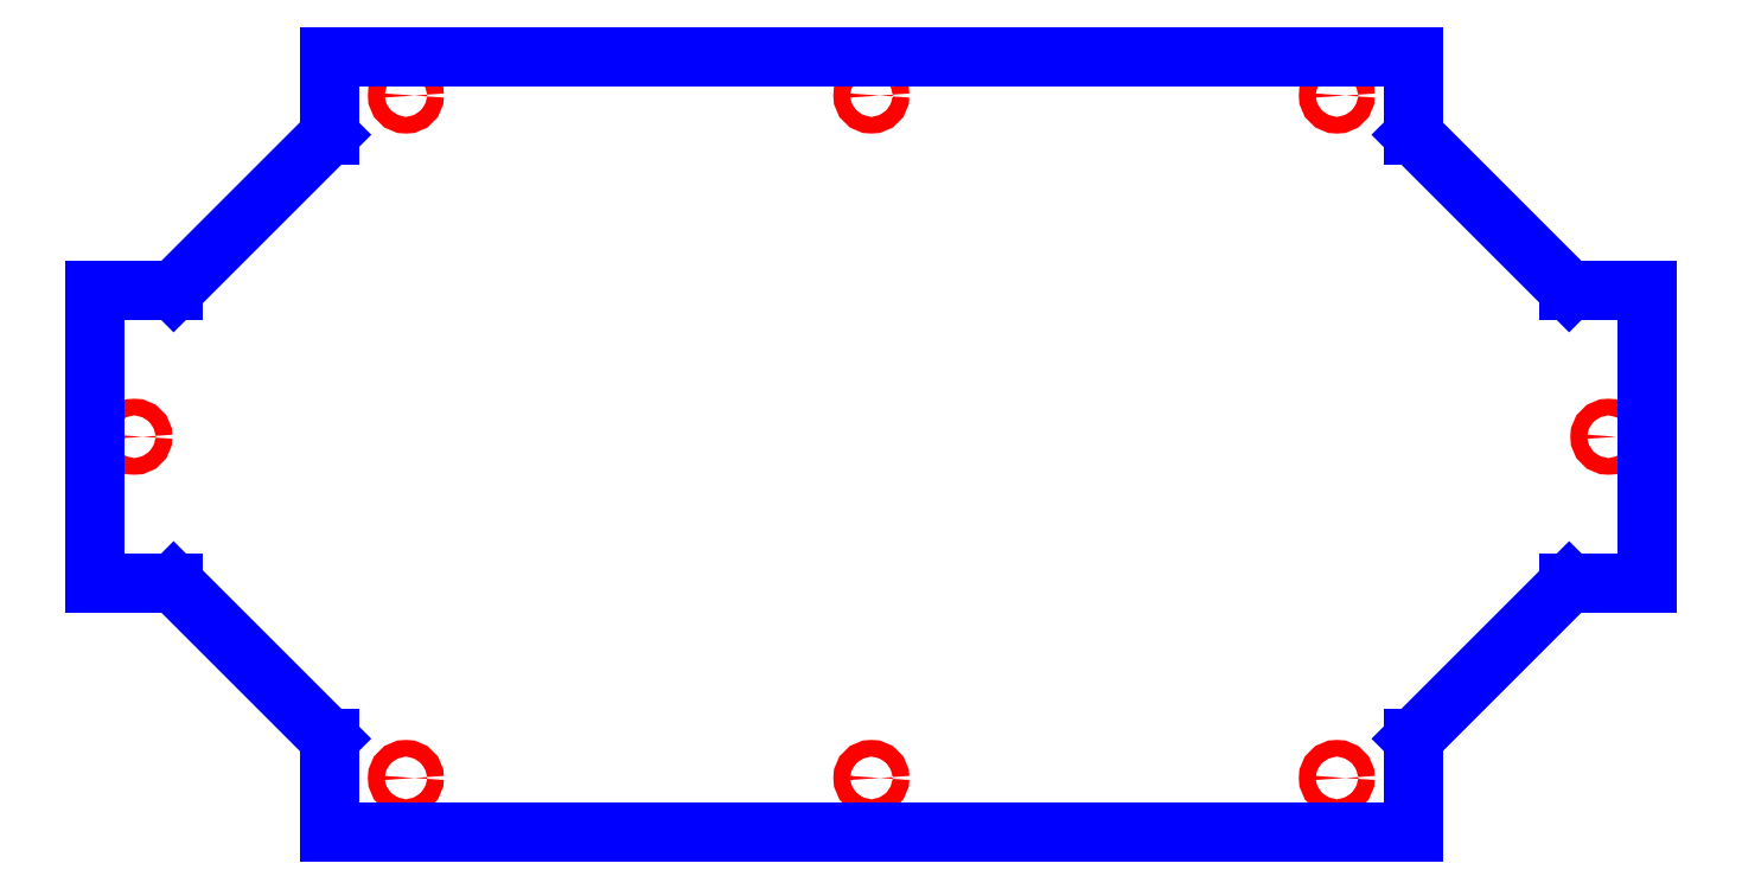
<metadata>
{"format":"dxf","ext":"dxf","renderer":"ezdxf+matplotlib","layout":"modelspace","background":"white","min_lineweight":24,"dpi":150}
</metadata>
<code>
0
SECTION
2
ENTITIES
0
CIRCLE
8
CUTOUTS
10
-11.22
20
0.1181
30
0
40
0.127
210
0
220
0
230
1
0
CIRCLE
8
CUTOUTS
10
1.709e-05
20
-5.079
30
0
40
0.127
210
0
220
0
230
1
0
CIRCLE
8
CUTOUTS
10
7.087
20
5.315
30
0
40
0.127
210
0
220
0
230
1
0
CIRCLE
8
CUTOUTS
10
-7.087
20
5.315
30
0
40
0.127
210
0
220
0
230
1
0
CIRCLE
8
CUTOUTS
10
1.709e-05
20
5.315
30
0
40
0.127
210
0
220
0
230
1
0
CIRCLE
8
CUTOUTS
10
-7.087
20
-5.079
30
0
40
0.127
210
0
220
0
230
1
0
CIRCLE
8
CUTOUTS
10
7.087
20
-5.079
30
0
40
0.127
210
0
220
0
230
1
0
CIRCLE
8
CUTOUTS
10
11.22
20
0.1181
30
0
40
0.127
210
0
220
0
230
1
0
LINE
8
PERIMETER
10
-8.251
20
-4.481
30
0
11
-8.251
21
-5.908
31
0
0
LINE
8
PERIMETER
10
-8.251
20
-5.908
30
0
11
8.251
21
-5.908
31
0
0
LINE
8
PERIMETER
10
8.251
20
-5.908
30
0
11
8.251
21
-4.481
31
0
0
LINE
8
PERIMETER
10
8.251
20
-4.481
30
0
11
10.62
21
-2.109
31
0
0
LINE
8
PERIMETER
10
10.62
20
-2.109
30
0
11
11.81
21
-2.109
31
0
0
LINE
8
PERIMETER
10
11.81
20
-2.109
30
0
11
11.81
21
2.345
31
0
0
LINE
8
PERIMETER
10
11.81
20
2.345
30
0
11
10.62
21
2.345
31
0
0
LINE
8
PERIMETER
10
10.62
20
2.345
30
0
11
8.251
21
4.718
31
0
0
LINE
8
PERIMETER
10
8.251
20
4.718
30
0
11
8.251
21
5.908
31
0
0
LINE
8
PERIMETER
10
8.251
20
5.908
30
0
11
-8.251
21
5.908
31
0
0
LINE
8
PERIMETER
10
-8.251
20
5.908
30
0
11
-8.251
21
4.718
31
0
0
LINE
8
PERIMETER
10
-8.251
20
4.718
30
0
11
-10.62
21
2.345
31
0
0
LINE
8
PERIMETER
10
-10.62
20
2.345
30
0
11
-11.81
21
2.345
31
0
0
LINE
8
PERIMETER
10
-11.81
20
2.345
30
0
11
-11.81
21
-2.109
31
0
0
LINE
8
PERIMETER
10
-11.81
20
-2.109
30
0
11
-10.62
21
-2.109
31
0
0
LINE
8
PERIMETER
10
-10.62
20
-2.109
30
0
11
-8.251
21
-4.481
31
0
0
ENDSEC
0
EOF

</code>
